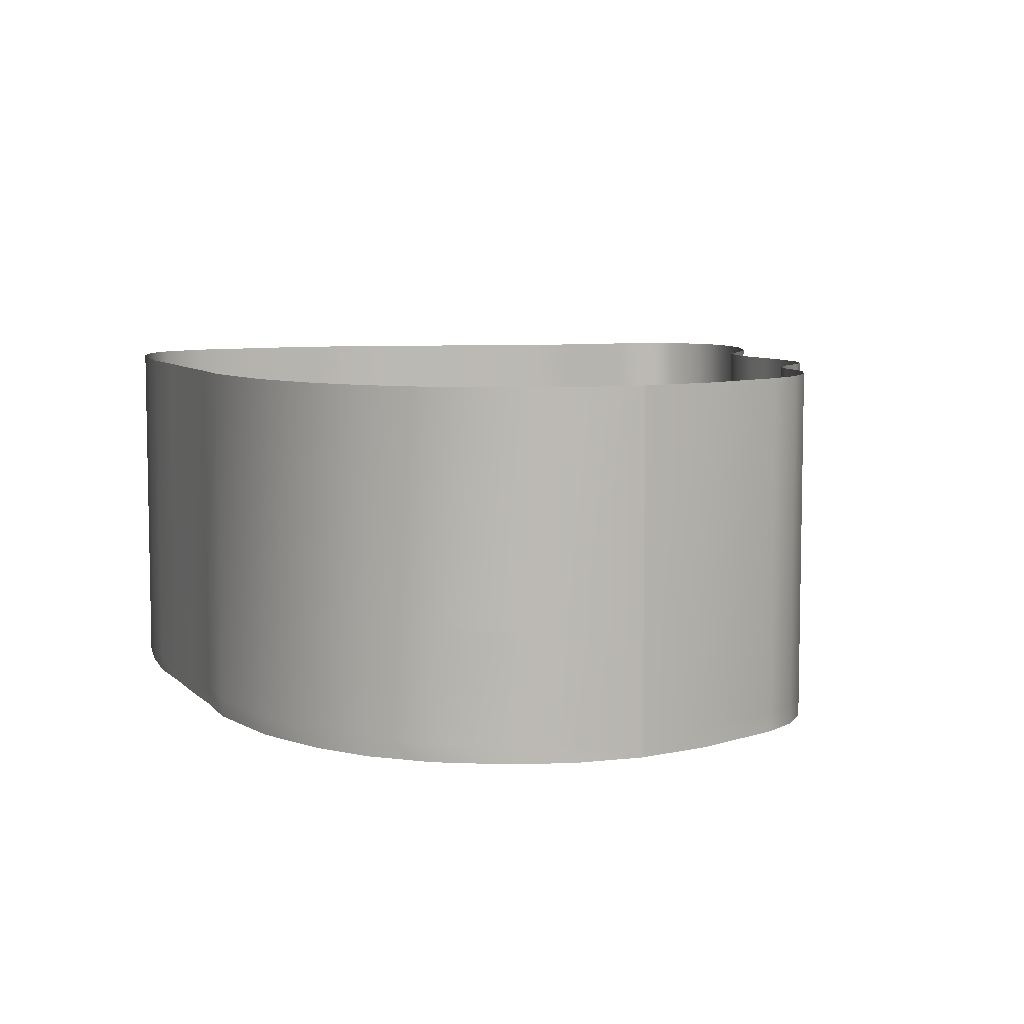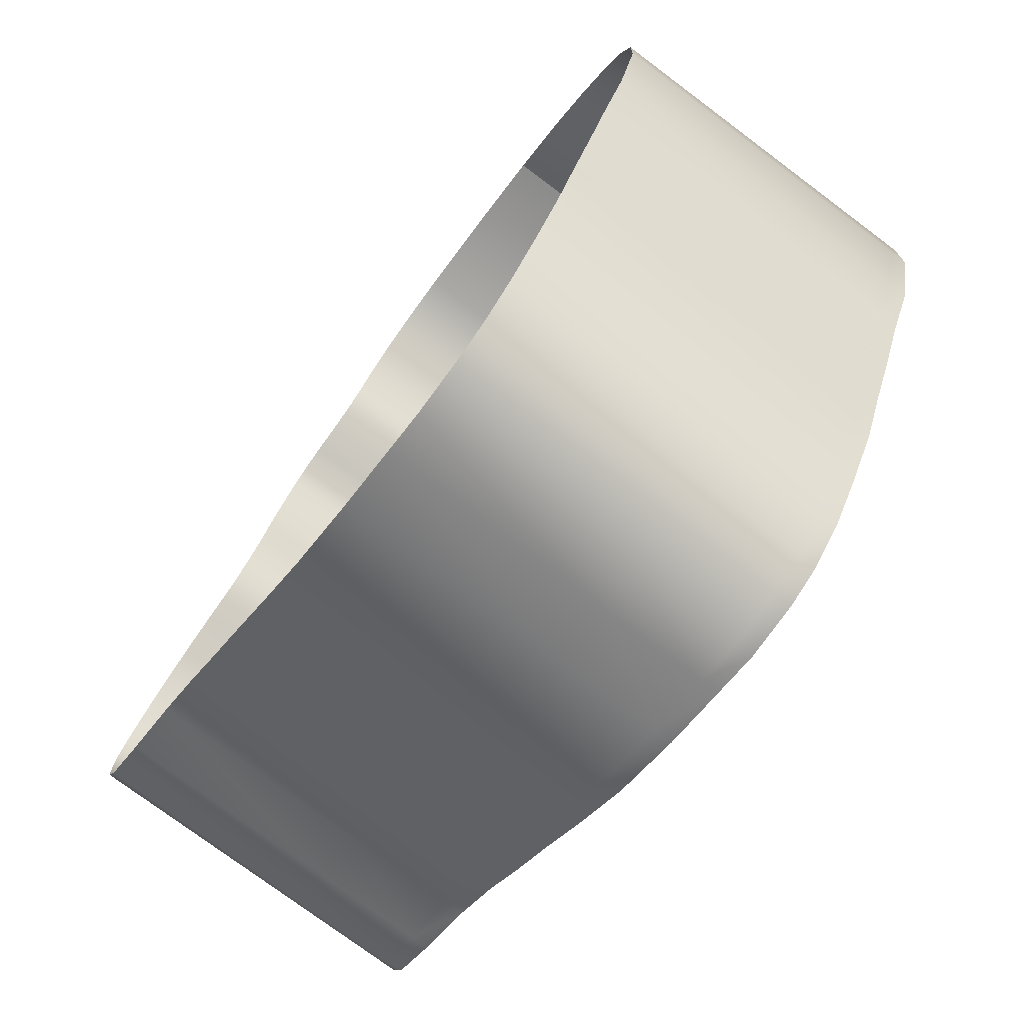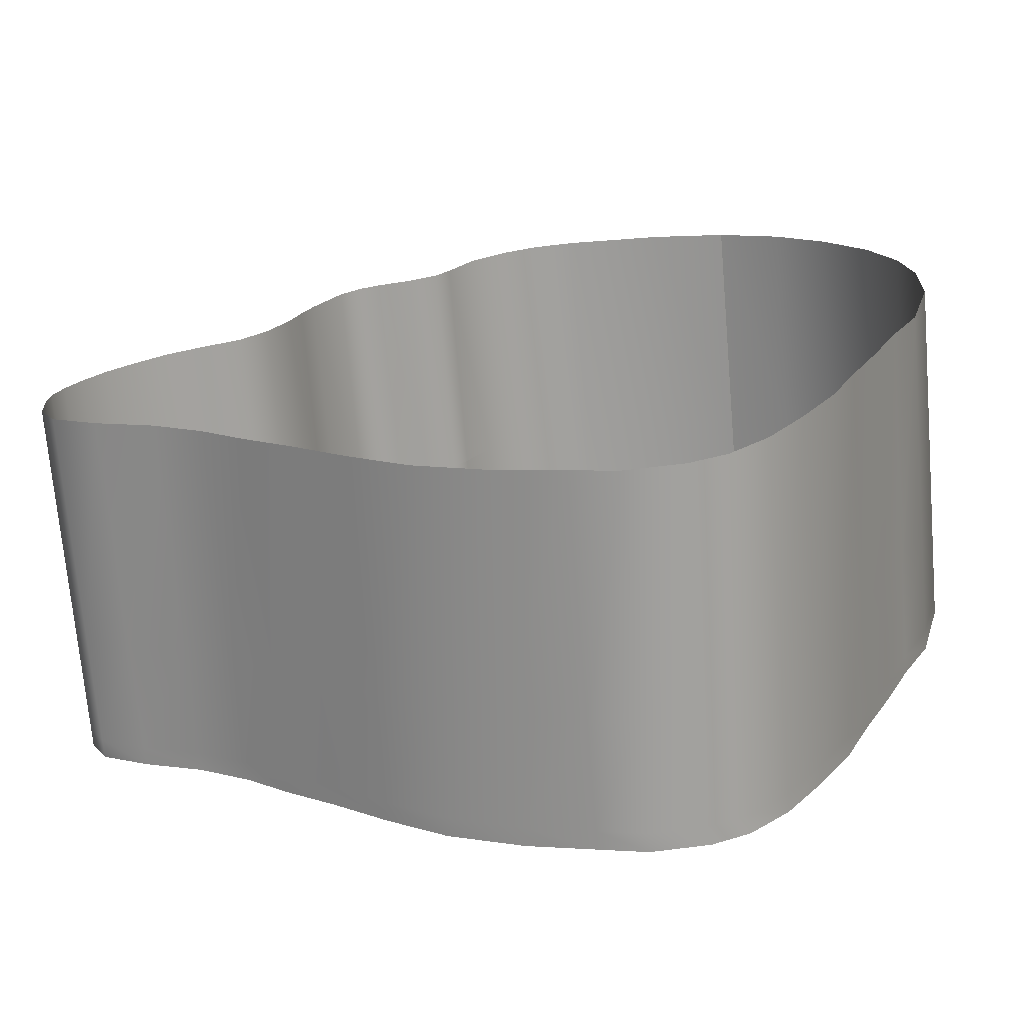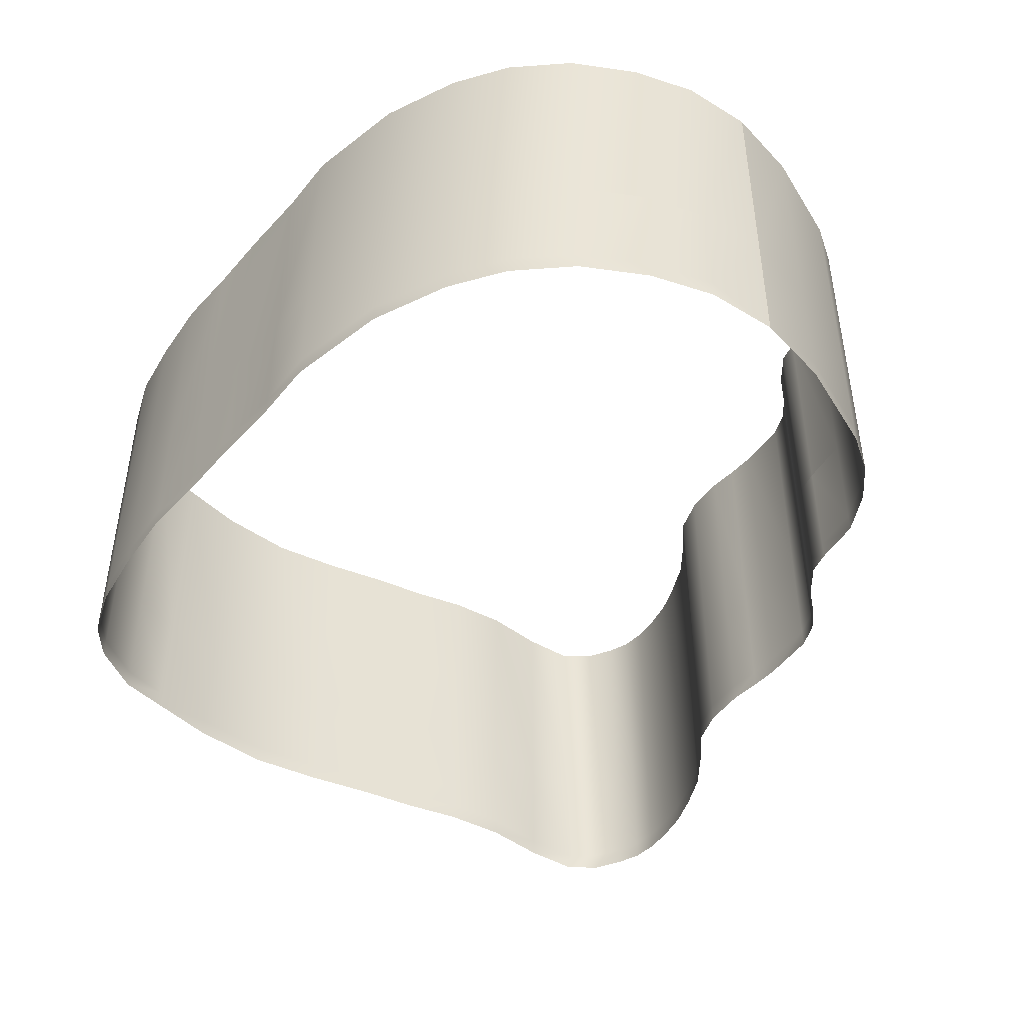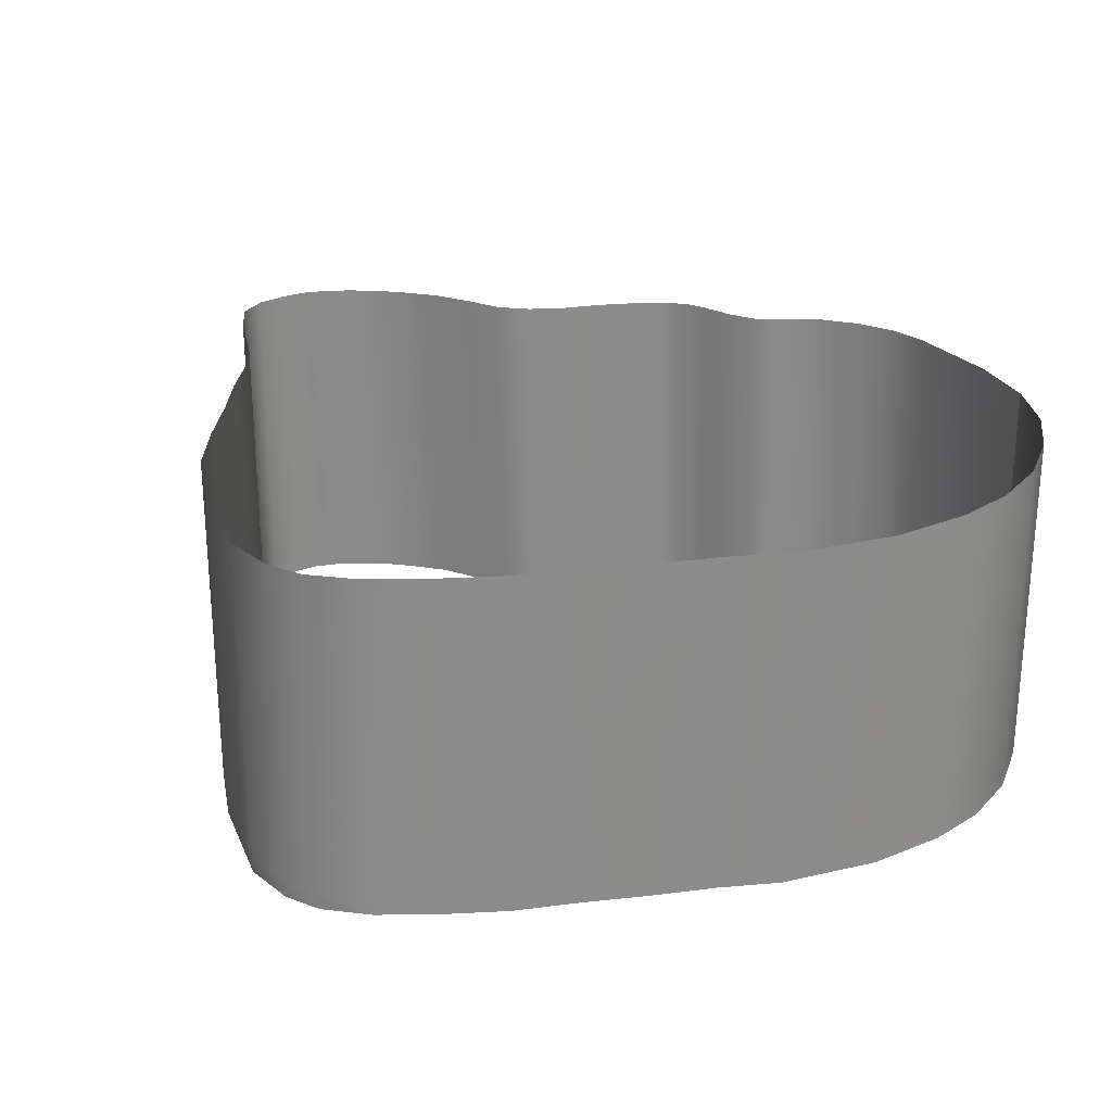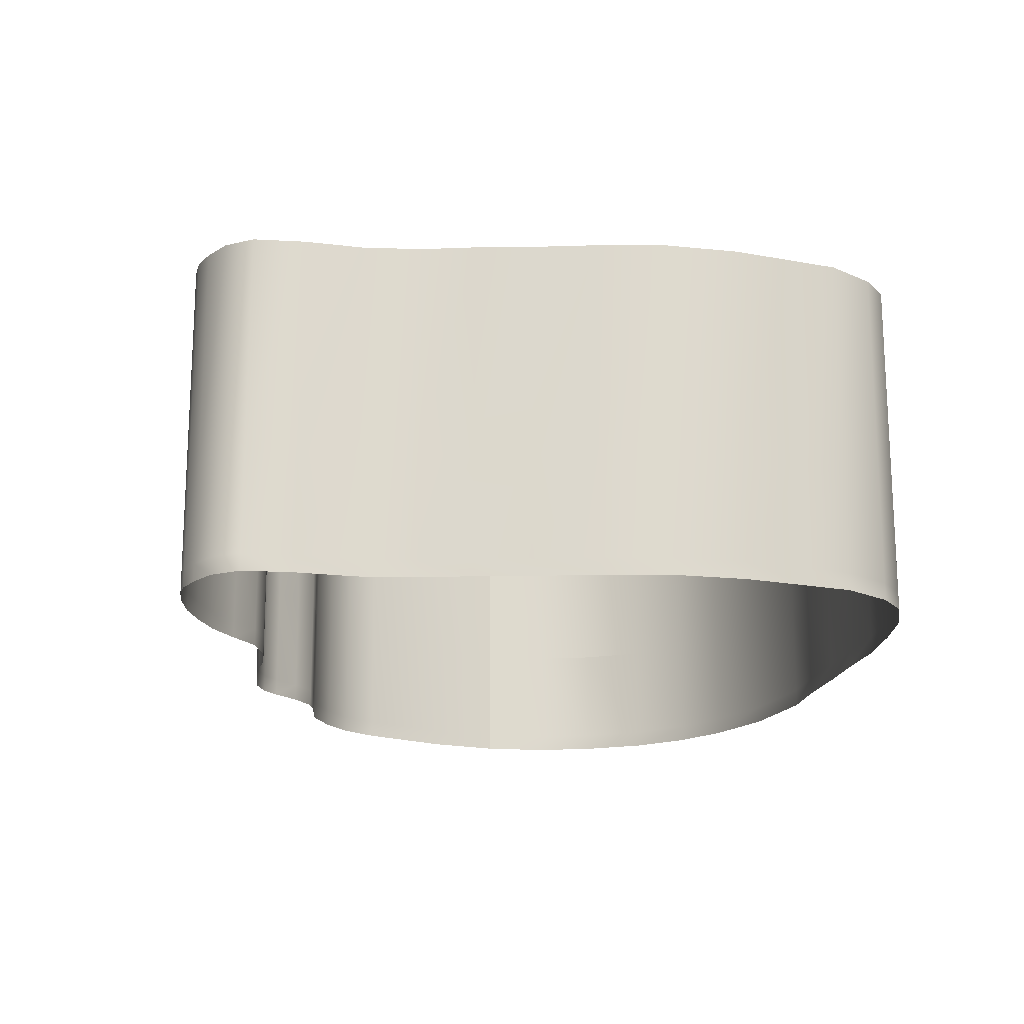
<metadata>
{"format":"obj","ext":"obj","renderer":"f3d","projection":"perspective","resolution":1024,"background":"white","views":[{"elev":7.1,"azim":-47.1,"up":"+Y"},{"elev":-76.2,"azim":-126.8,"up":"+Z"},{"elev":-71.0,"azim":-175.1,"up":"+Z"},{"elev":-46.3,"azim":-63.2,"up":"+Y"},{"elev":26.1,"azim":-125.0,"up":"+Y"},{"elev":-18.1,"azim":144.2,"up":"+Y"}]}
</metadata>
<code>
v 89.49 8.797 -156.8
v 89.49 9.275 -156.8
v 89.42 8.797 -154.8
v 89.42 9.275 -154.8
v 89.42 12.09 -154.8
v 89.49 12.09 -156.8
v 89.42 18 -154.8
v 89.49 18 -156.8
v 89.66 9.275 -153.2
v 89.66 8.797 -153.2
v 89.66 12.09 -153.2
v 89.66 18 -153.2
v 90.15 8.797 -159.4
v 90.15 9.275 -159.4
v 90.15 12.09 -159.4
v 90.15 18 -159.4
v 90.31 9.275 -151.6
v 90.31 12.09 -151.6
v 90.31 18 -151.6
v 90.31 8.797 -151.6
v 90.9 8.797 -160.8
v 90.9 9.275 -160.8
v 90.9 12.09 -160.8
v 90.9 18 -160.8
v 91.37 8.797 -150.1
v 91.37 9.275 -150.1
v 91.37 12.09 -150.1
v 91.37 12.09 -150.1
v 91.37 18 -150.1
v 91.63 8.797 -162.5
v 91.63 9.275 -162.5
v 91.63 12.09 -162.5
v 91.63 18 -162.5
v 92.34 8.797 -164
v 92.34 9.275 -164
v 92.34 12.09 -164
v 92.34 18 -164
v 92.61 8.797 -149
v 92.61 9.275 -149
v 92.61 12.09 -149
v 92.61 18 -149
v 93.02 8.797 -165.6
v 93.02 9.275 -165.6
v 93.02 12.09 -165.6
v 93.02 18 -165.6
v 94.21 8.797 -148.1
v 94.21 9.275 -148.1
v 94.21 12.09 -148.1
v 94.21 18 -148.1
v 93.9 8.797 -167.1
v 93.9 9.275 -167.1
v 93.9 12.09 -167.1
v 93.9 18 -167.1
v 94.82 9.275 -168.5
v 94.82 8.797 -168.5
v 94.82 12.09 -168.5
v 94.82 18 -168.5
v 94.21 9.275 -148.1
v 96.14 9.275 -147.6
v 94.21 8.797 -148.1
v 96.14 8.797 -147.6
v 94.21 12.09 -148.1
v 96.14 12.09 -147.6
v 94.21 18 -148.1
v 96.14 18 -147.6
v 95.79 8.797 -169.4
v 95.79 9.275 -169.4
v 95.79 12.09 -169.4
v 95.79 18 -169.4
v 96.73 8.797 -169.9
v 96.73 9.275 -169.9
v 96.73 12.09 -169.9
v 96.73 18 -169.9
v 98.7 8.797 -147.5
v 98.7 9.275 -147.5
v 98.7 12.09 -147.5
v 98.7 18 -147.5
v 98.16 8.797 -170
v 98.16 9.275 -170
v 98.16 12.09 -170
v 98.16 18 -170
v 99.34 8.797 -169.7
v 99.34 9.275 -169.7
v 99.34 12.09 -169.7
v 99.34 18 -169.7
v 99.81 8.797 -147.6
v 99.81 9.275 -147.6
v 99.81 12.09 -147.6
v 99.81 18 -147.6
v 101 8.797 -169.2
v 101 9.275 -169.2
v 101 12.09 -169.2
v 101 18 -169.2
v 100.8 9.275 -148.1
v 100.8 8.797 -148.1
v 100.8 12.09 -148.1
v 100.8 18 -148.1
v 101.7 8.797 -148.8
v 101.7 9.275 -148.8
v 101.7 12.09 -148.8
v 101.7 18 -148.8
v 102.8 8.797 -168.4
v 102.8 9.275 -168.4
v 102.8 12.09 -168.4
v 102.8 18 -168.4
v 102.4 9.275 -149.8
v 102.4 8.797 -149.8
v 102.4 12.09 -149.8
v 102.4 18 -149.8
v 102.4 12.09 -149.8
v 102.8 9.275 -150.3
v 102.8 8.797 -150.3
v 102.8 12.09 -150.3
v 102.8 18 -150.3
v 103.6 8.797 -150.7
v 103.6 9.275 -150.7
v 103.6 12.09 -150.7
v 103.6 18 -150.7
v 104.3 8.797 -167.3
v 104.3 9.275 -167.3
v 104.3 12.09 -167.3
v 104.3 18 -167.3
v 104.4 8.797 -150.9
v 104.4 9.275 -150.9
v 104.4 12.09 -150.9
v 104.4 18 -150.9
v 105 8.797 -151.2
v 105 9.275 -151.2
v 105 12.09 -151.2
v 105 18 -151.2
v 105.7 8.797 -166.2
v 105.7 9.275 -166.2
v 105.7 12.09 -166.2
v 105.7 18 -166.2
v 105.5 8.797 -151.6
v 105.5 9.275 -151.6
v 105.5 12.09 -151.6
v 105.5 18 -151.6
v 106.2 8.797 -152.9
v 106.2 9.275 -152.9
v 106.2 12.09 -152.9
v 106.2 18 -152.9
v 106.9 8.797 -165.3
v 106.9 9.275 -165.3
v 106.9 12.09 -165.3
v 106.9 18 -165.3
v 106.5 8.797 -153.5
v 106.5 9.275 -153.5
v 106.5 12.09 -153.5
v 106.5 18 -153.5
v 106.8 8.797 -154.3
v 106.8 9.275 -154.3
v 106.8 12.09 -154.3
v 106.8 18 -154.3
v 107.3 8.797 -155.2
v 107.3 9.275 -155.2
v 107.3 12.09 -155.2
v 107.3 18 -155.2
v 108 8.797 -164.4
v 108 9.275 -164.4
v 108 12.09 -164.4
v 108 18 -164.4
v 108 9.275 -155.9
v 108 8.797 -155.9
v 108 12.09 -155.9
v 108 18 -155.9
v 108.9 8.797 -156.3
v 108.9 9.275 -156.3
v 108.9 12.09 -156.3
v 108.9 18 -156.3
v 109.3 8.797 -163.5
v 109.3 9.275 -163.5
v 109.3 12.09 -163.5
v 109.3 18 -163.5
v 109.8 9.275 -156.8
v 109.8 8.797 -156.8
v 109.8 12.09 -156.8
v 109.8 18 -156.8
v 110.8 8.797 -162.9
v 110.8 9.275 -162.9
v 110.8 12.09 -162.9
v 110.8 18 -162.9
v 110.6 8.797 -157.5
v 110.6 9.275 -157.5
v 110.6 12.09 -157.5
v 110.6 18 -157.5
v 111.3 8.797 -158.1
v 111.3 9.275 -158.1
v 111.3 12.09 -158.1
v 111.3 18 -158.1
v 112 8.797 -162.3
v 112 9.275 -162.3
v 112 12.09 -162.3
v 112 18 -162.3
v 111.8 8.797 -158.8
v 111.8 9.275 -158.8
v 111.8 12.09 -158.8
v 111.8 18 -158.8
v 112.2 9.275 -159.4
v 112.2 8.797 -159.4
v 112.2 12.09 -159.4
v 112.2 18 -159.4
v 112.4 8.797 -161.5
v 112.4 9.275 -161.5
v 112.4 12.09 -161.5
v 112.4 18 -161.5
v 112.4 8.797 -160
v 112.4 9.275 -160
v 112.4 12.09 -160
v 112.4 18 -160
v 112.4 9.275 -160.7
v 112.4 8.797 -160.7
v 112.4 12.09 -160.7
v 112.4 18 -160.7
f 29 28 29
f 41 28 29
f 41 40 28
f 49 40 41
f 49 40 40
f 48 40 49
f 48 39 40
f 47 39 48
f 47 39 39
f 46 39 47
f 46 39 39
f 38 39 46
f 38 26 39
f 25 26 38
f 5 4 5
f 11 4 5
f 11 9 4
f 18 9 11
f 18 17 9
f 27 17 18
f 27 26 17
f 40 26 27
f 40 39 26
f 25 17 26
f 20 17 25
f 20 9 17
f 10 9 20
f 10 9 9
f 3 9 10
f 3 4 9
f 2 4 3
f 2 5 4
f 2 5 2
f 2 6 5
f 14 6 2
f 16 15 16
f 8 15 16
f 8 6 15
f 7 6 8
f 7 5 6
f 12 5 7
f 12 11 5
f 19 11 12
f 19 18 11
f 29 18 19
f 29 28 18
f 53 52 53
f 45 52 53
f 45 44 52
f 37 44 45
f 37 36 44
f 33 36 37
f 33 32 36
f 24 32 33
f 24 23 32
f 16 23 24
f 16 15 23
f 14 15 6
f 22 15 14
f 22 23 15
f 31 23 22
f 31 32 23
f 35 32 31
f 35 36 32
f 43 36 35
f 43 44 36
f 51 44 43
f 51 42 50
f 43 42 51
f 43 34 42
f 35 34 43
f 35 30 34
f 31 30 35
f 31 21 30
f 22 21 31
f 22 13 21
f 14 13 22
f 14 1 13
f 2 1 14
f 2 3 1
f 83 78 82
f 79 78 83
f 79 70 78
f 71 70 79
f 71 66 70
f 67 66 71
f 67 55 66
f 54 55 67
f 54 55 55
f 51 55 54
f 51 50 55
f 51 52 44
f 54 52 51
f 54 56 52
f 67 56 54
f 67 68 56
f 71 68 67
f 71 72 68
f 79 72 71
f 79 80 72
f 83 80 79
f 85 84 85
f 81 84 85
f 81 80 84
f 73 80 81
f 73 72 80
f 69 72 73
f 69 68 72
f 57 68 69
f 57 56 68
f 53 56 57
f 53 52 56
f 146 145 146
f 134 145 146
f 134 133 145
f 122 133 134
f 122 121 133
f 105 121 122
f 105 104 121
f 93 104 105
f 93 92 104
f 85 92 93
f 85 84 92
f 83 84 80
f 91 84 83
f 91 92 84
f 103 92 91
f 103 104 92
f 120 104 103
f 120 121 104
f 132 121 120
f 132 133 121
f 144 133 132
f 144 131 143
f 132 131 144
f 132 119 131
f 120 119 132
f 120 102 119
f 103 102 120
f 103 90 102
f 91 90 103
f 91 82 90
f 83 82 91
f 204 191 203
f 192 191 204
f 192 179 191
f 180 179 192
f 180 171 179
f 172 171 180
f 172 159 171
f 160 159 172
f 160 143 159
f 144 143 160
f 144 145 133
f 160 145 144
f 160 161 145
f 172 161 160
f 172 173 161
f 180 173 172
f 180 181 173
f 192 181 180
f 192 193 181
f 204 193 192
f 206 205 206
f 194 205 206
f 194 193 205
f 182 193 194
f 182 181 193
f 174 181 182
f 174 173 181
f 162 173 174
f 162 161 173
f 146 161 162
f 146 145 161
f 190 189 190
f 198 189 190
f 198 197 189
f 202 197 198
f 202 201 197
f 210 201 202
f 210 209 201
f 214 209 210
f 214 213 209
f 206 213 214
f 206 205 213
f 204 205 193
f 211 205 204
f 211 213 205
f 208 213 211
f 208 209 213
f 199 209 208
f 199 201 209
f 196 201 199
f 196 197 201
f 188 197 196
f 188 195 187
f 196 195 188
f 196 200 195
f 199 200 196
f 199 207 200
f 208 207 199
f 208 207 207
f 211 207 208
f 211 212 207
f 211 212 211
f 211 203 212
f 204 203 211
f 156 155 156
f 163 155 156
f 163 164 155
f 163 164 163
f 163 167 164
f 168 167 163
f 168 167 167
f 175 167 168
f 175 176 167
f 175 176 175
f 175 183 176
f 184 183 175
f 184 187 183
f 188 187 184
f 188 189 197
f 184 189 188
f 184 185 189
f 175 185 184
f 175 177 185
f 168 177 175
f 168 169 177
f 163 169 168
f 163 165 169
f 156 165 163
f 158 157 158
f 166 157 158
f 166 165 157
f 170 165 166
f 170 169 165
f 178 169 170
f 178 177 169
f 186 177 178
f 186 185 177
f 190 185 186
f 190 189 185
f 156 157 165
f 152 157 156
f 152 153 157
f 148 153 152
f 148 149 153
f 140 149 148
f 140 141 149
f 136 141 140
f 136 137 141
f 128 137 136
f 128 135 127
f 136 135 128
f 136 139 135
f 140 139 136
f 140 147 139
f 148 147 140
f 148 151 147
f 152 151 148
f 152 155 151
f 156 155 152
f 99 98 99
f 106 98 99
f 106 107 98
f 111 107 106
f 111 112 107
f 111 112 111
f 111 115 112
f 116 115 111
f 116 123 115
f 124 123 116
f 124 127 123
f 128 127 124
f 128 129 137
f 124 129 128
f 124 125 129
f 116 125 124
f 116 117 125
f 111 117 116
f 111 113 117
f 106 113 111
f 106 108 113
f 99 108 106
f 101 100 101
f 109 100 101
f 109 110 100
f 114 110 109
f 114 113 110
f 118 113 114
f 118 117 113
f 126 117 118
f 126 125 117
f 130 125 126
f 130 129 125
f 130 129 130
f 138 129 130
f 138 137 129
f 142 137 138
f 142 141 137
f 150 141 142
f 150 149 141
f 154 149 150
f 154 153 149
f 158 153 154
f 158 157 153
f 64 62 64
f 65 62 64
f 65 63 62
f 77 63 65
f 77 76 63
f 89 76 77
f 89 88 76
f 97 88 89
f 97 96 88
f 101 96 97
f 101 100 96
f 99 100 108
f 94 100 99
f 94 96 100
f 87 96 94
f 87 88 96
f 75 88 87
f 75 76 88
f 59 76 75
f 59 63 76
f 58 63 59
f 58 62 63
f 59 60 58
f 59 60 59
f 59 61 60
f 59 61 59
f 59 74 61
f 75 74 59
f 75 86 74
f 87 86 75
f 87 86 86
f 94 86 87
f 94 95 86
f 94 95 94
f 94 98 95
f 99 98 94

</code>
